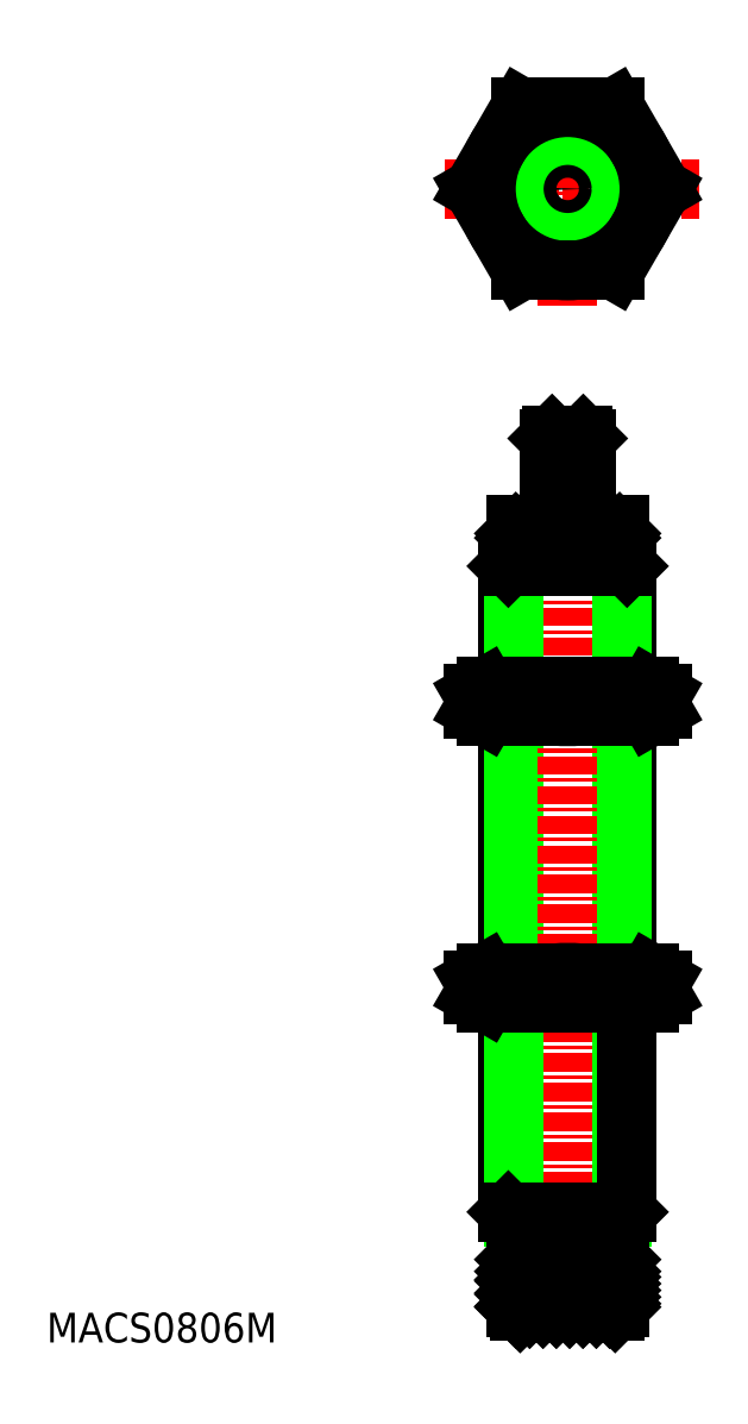
<metadata>
{"format":"dxf","ext":"dxf","renderer":"ezdxf+matplotlib","layout":"modelspace","background":"white","min_lineweight":24,"dpi":150}
</metadata>
<code>
0
SECTION
2
ENTITIES
0
TEXT
8
0
10
8.197
20
4.047
30
0
40
2
1
MACS0806M
0
LINE
8
0
10
47.3
20
46.21
30
0
11
47.3
21
28.96
31
0
0
LINE
8
0
10
46.93
20
46.21
30
0
11
46.93
21
28.96
31
0
0
LINE
8
0
10
39.3
20
46.21
30
0
11
39.3
21
28.96
31
0
0
LINE
8
0
10
39.68
20
46.21
30
0
11
39.68
21
28.96
31
0
0
LINE
8
CENTER
10
43.3
20
65.53
30
0
11
43.3
21
5.134
31
0
0
LINE
8
0
10
42.05
20
64.93
30
0
11
42.05
21
59.13
31
0
0
LINE
8
0
10
44.55
20
64.93
30
0
11
44.55
21
59.13
31
0
0
LINE
8
0
10
42.05
20
64.93
30
0
11
44.55
21
64.93
31
0
0
LINE
8
0
10
44.35
20
65.13
30
0
11
44.55
21
64.93
31
0
0
LINE
8
0
10
42.25
20
65.13
30
0
11
44.35
21
65.13
31
0
0
LINE
8
0
10
42.25
20
65.13
30
0
11
42.05
21
64.93
31
0
0
LINE
8
0
10
39.3
20
56.33
30
0
11
39.3
21
48.21
31
0
0
LINE
8
0
10
39.68
20
56.71
30
0
11
39.68
21
48.21
31
0
0
LINE
8
0
10
47.3
20
56.33
30
0
11
47.3
21
48.21
31
0
0
LINE
8
0
10
46.93
20
56.71
30
0
11
46.93
21
48.21
31
0
0
LINE
8
0
10
47.3
20
56.33
30
0
11
46.8
21
56.83
31
0
0
LINE
8
0
10
39.3
20
56.33
30
0
11
39.8
21
56.83
31
0
0
LINE
8
0
10
46.65
20
58.38
30
0
11
39.95
21
58.38
31
0
0
LINE
8
0
10
46.8
20
59.13
30
0
11
39.8
21
59.13
31
0
0
LINE
8
0
10
46.8
20
58.23
30
0
11
39.8
21
58.23
31
0
0
LINE
8
0
10
39.8
20
56.83
30
0
11
46.8
21
56.83
31
0
0
LINE
8
0
10
46.8
20
58.53
30
0
11
39.8
21
58.53
31
0
0
LINE
8
0
10
46.8
20
57.63
30
0
11
39.8
21
57.63
31
0
0
LINE
8
0
10
39.8
20
59.13
30
0
11
39.8
21
58.53
31
0
0
LINE
8
0
10
39.8
20
58.23
30
0
11
39.8
21
56.83
31
0
0
LINE
8
0
10
39.8
20
58.23
30
0
11
39.95
21
58.38
31
0
0
LINE
8
0
10
39.95
20
58.38
30
0
11
39.8
21
58.53
31
0
0
LINE
8
0
10
46.8
20
59.13
30
0
11
46.8
21
58.53
31
0
0
LINE
8
0
10
46.8
20
58.23
30
0
11
46.8
21
56.83
31
0
0
LINE
8
0
10
46.8
20
58.23
30
0
11
46.65
21
58.38
31
0
0
LINE
8
0
10
46.65
20
58.38
30
0
11
46.8
21
58.53
31
0
0
LINE
8
0
10
39.3
20
56.33
30
0
11
47.3
21
56.33
31
0
0
ARC
8
0
10
43.3
20
37.7
30
0
40
10.51
50
72.41
51
107.6
0
ARC
8
0
10
43.3
20
56.72
30
0
40
10.51
50
252.4
51
287.6
0
LINE
8
0
10
37.8
20
46.21
30
0
11
48.8
21
46.21
31
0
0
LINE
8
0
10
37.8
20
48.21
30
0
11
48.8
21
48.21
31
0
0
ARC
8
0
10
38.54
20
49.02
30
0
40
2.811
50
270
51
304.4
0
LINE
8
0
10
37.8
20
46.21
30
0
11
36.95
21
46.7
31
0
0
ARC
8
0
10
38.54
20
45.4
30
0
40
2.811
50
55.62
51
90
0
LINE
8
0
10
36.95
20
47.72
30
0
11
36.95
21
46.7
31
0
0
LINE
8
0
10
37.8
20
48.21
30
0
11
36.95
21
47.72
31
0
0
LINE
8
0
10
40.13
20
47.72
30
0
11
40.13
21
46.7
31
0
0
ARC
8
0
10
48.06
20
45.4
30
0
40
2.811
50
90
51
124.4
0
ARC
8
0
10
48.06
20
49.02
30
0
40
2.811
50
235.6
51
270
0
LINE
8
0
10
46.48
20
47.72
30
0
11
46.48
21
46.7
31
0
0
LINE
8
0
10
48.8
20
46.21
30
0
11
49.65
21
46.7
31
0
0
LINE
8
0
10
49.65
20
47.72
30
0
11
49.65
21
46.7
31
0
0
LINE
8
0
10
48.8
20
48.21
30
0
11
49.65
21
47.72
31
0
0
LINE
8
0
10
39.8
20
12.33
30
0
11
39.8
21
9.634
31
0
0
LINE
8
0
10
46.8
20
12.33
30
0
11
46.8
21
9.634
31
0
0
LINE
8
0
10
39.3
20
26.96
30
0
11
39.3
21
12.83
31
0
0
LINE
8
0
10
39.68
20
26.96
30
0
11
39.68
21
12.46
31
0
0
LINE
8
0
10
46.93
20
26.96
30
0
11
46.93
21
12.46
31
0
0
LINE
8
0
10
47.3
20
26.96
30
0
11
47.3
21
12.83
31
0
0
ARC
8
0
10
43.3
20
37.47
30
0
40
10.51
50
252.4
51
287.6
0
ARC
8
0
10
43.3
20
18.45
30
0
40
10.51
50
72.41
51
107.6
0
LINE
8
0
10
37.8
20
28.96
30
0
11
48.8
21
28.96
31
0
0
LINE
8
0
10
37.8
20
26.96
30
0
11
48.8
21
26.96
31
0
0
LINE
8
0
10
40.13
20
28.47
30
0
11
40.13
21
27.45
31
0
0
LINE
8
0
10
36.95
20
28.47
30
0
11
36.95
21
27.45
31
0
0
ARC
8
0
10
38.54
20
26.15
30
0
40
2.811
50
55.62
51
90
0
LINE
8
0
10
37.8
20
28.96
30
0
11
36.95
21
28.47
31
0
0
ARC
8
0
10
38.54
20
29.77
30
0
40
2.811
50
270
51
304.4
0
LINE
8
0
10
37.8
20
26.96
30
0
11
36.95
21
27.45
31
0
0
LINE
8
0
10
49.65
20
28.47
30
0
11
49.65
21
27.45
31
0
0
LINE
8
0
10
46.48
20
28.47
30
0
11
46.48
21
27.45
31
0
0
ARC
8
0
10
48.06
20
26.15
30
0
40
2.811
50
90
51
124.4
0
LINE
8
0
10
48.8
20
28.96
30
0
11
49.65
21
28.47
31
0
0
ARC
8
0
10
48.06
20
29.77
30
0
40
2.811
50
235.6
51
270
0
LINE
8
0
10
48.8
20
26.96
30
0
11
49.65
21
27.45
31
0
0
LINE
8
0
10
46.8
20
12.33
30
0
11
39.8
21
12.33
31
0
0
LINE
8
0
10
39.3
20
12.83
30
0
11
47.3
21
12.83
31
0
0
LINE
8
0
10
39.3
20
12.83
30
0
11
39.8
21
12.33
31
0
0
LINE
8
0
10
47.3
20
12.83
30
0
11
46.8
21
12.33
31
0
0
LINE
8
0
10
39.84
20
6.433
30
0
11
42.24
21
8.834
31
0
0
LINE
8
0
10
40.74
20
6.433
30
0
11
43.14
21
8.834
31
0
0
LINE
8
0
10
41.04
20
8.834
30
0
11
43.44
21
6.433
31
0
0
LINE
8
0
10
40.14
20
8.834
30
0
11
42.54
21
6.433
31
0
0
LINE
8
0
10
39.8
20
8.272
30
0
11
41.64
21
6.433
31
0
0
LINE
8
0
10
46.8
20
8.834
30
0
11
39.8
21
8.834
31
0
0
LINE
8
0
10
39.8
20
9.633
30
0
11
46.8
21
9.633
31
0
0
LINE
8
CENTER
10
39.4
20
7.934
30
0
11
47.2
21
7.934
31
0
0
LINE
8
0
10
40.1
20
9.134
30
0
11
46.5
21
9.134
31
0
0
LINE
8
0
10
46.5
20
6.134
30
0
11
40.1
21
6.134
31
0
0
LINE
8
0
10
39.8
20
6.433
30
0
11
46.8
21
6.433
31
0
0
LINE
8
0
10
40.1
20
9.334
30
0
11
46.5
21
9.334
31
0
0
LINE
8
0
10
39.8
20
7.29
30
0
11
41.34
21
8.834
31
0
0
LINE
8
0
10
39.8
20
8.834
30
0
11
39.8
21
6.434
31
0
0
LINE
8
0
10
39.8
20
8.188
30
0
11
40.45
21
8.834
31
0
0
LINE
8
0
10
39.8
20
8.833
30
0
11
40.1
21
9.134
31
0
0
LINE
8
0
10
39.8
20
9.634
30
0
11
40.1
21
9.334
31
0
0
LINE
8
0
10
41.45
20
9.334
30
0
11
41.45
21
9.134
31
0
0
LINE
8
0
10
39.8
20
7.374
30
0
11
40.74
21
6.433
31
0
0
LINE
8
0
10
39.8
20
6.476
30
0
11
39.84
21
6.433
31
0
0
LINE
8
0
10
39.8
20
6.433
30
0
11
40.1
21
6.134
31
0
0
LINE
8
0
10
41.64
20
6.433
30
0
11
42.88
21
7.671
31
0
0
LINE
8
0
10
42.54
20
6.433
30
0
11
44.94
21
8.834
31
0
0
LINE
8
0
10
43.43
20
6.433
30
0
11
45.83
21
8.834
31
0
0
LINE
8
0
10
44.33
20
6.433
30
0
11
46.73
21
8.834
31
0
0
LINE
8
0
10
45.23
20
6.433
30
0
11
46.8
21
8.004
31
0
0
LINE
8
0
10
45.53
20
8.834
30
0
11
46.8
21
7.558
31
0
0
LINE
8
0
10
44.63
20
8.834
30
0
11
46.8
21
6.66
31
0
0
LINE
8
0
10
43.73
20
8.834
30
0
11
46.13
21
6.433
31
0
0
LINE
8
0
10
43.8
20
7.868
30
0
11
45.23
21
6.433
31
0
0
CIRCLE
8
0
10
43.3
20
7.934
30
0
40
0.5
0
LINE
8
0
10
46.8
20
8.834
30
0
11
46.8
21
6.434
31
0
0
LINE
8
0
10
43.56
20
8.359
30
0
11
44.04
21
8.834
31
0
0
LINE
8
0
10
42.83
20
8.834
30
0
11
43.24
21
8.429
31
0
0
LINE
8
0
10
41.93
20
8.834
30
0
11
42.8
21
7.965
31
0
0
LINE
8
0
10
46.42
20
8.834
30
0
11
46.8
21
8.456
31
0
0
LINE
8
0
10
46.5
20
9.134
30
0
11
46.8
21
8.834
31
0
0
LINE
8
0
10
46.8
20
9.634
30
0
11
46.5
21
9.334
31
0
0
LINE
8
0
10
45.15
20
9.334
30
0
11
45.15
21
9.134
31
0
0
LINE
8
0
10
43.33
20
7.435
30
0
11
44.33
21
6.433
31
0
0
LINE
8
0
10
46.13
20
6.433
30
0
11
46.8
21
7.106
31
0
0
LINE
8
0
10
46.8
20
6.433
30
0
11
46.5
21
6.133
31
0
0
LINE
8
CENTER
10
43.3
20
89.05
30
0
11
43.3
21
73.88
31
0
0
LINE
8
CENTER
10
34.98
20
81.74
30
0
11
52.14
21
81.74
31
0
0
CIRCLE
8
0
10
43.3
20
81.74
30
0
40
1.25
0
CIRCLE
8
0
10
43.3
20
81.74
30
0
40
3.5
0
CIRCLE
8
0
10
43.3
20
81.74
30
0
40
4
0
CIRCLE
8
0
10
43.3
20
81.74
30
0
40
3.625
0
LINE
8
0
10
43.3
20
87.24
30
0
11
46.48
21
87.24
31
0
0
LINE
8
0
10
46.48
20
87.24
30
0
11
49.65
21
81.74
31
0
0
LINE
8
0
10
49.65
20
81.74
30
0
11
46.48
21
76.24
31
0
0
LINE
8
0
10
46.48
20
76.24
30
0
11
43.3
21
76.24
31
0
0
LINE
8
0
10
40.13
20
76.24
30
0
11
43.3
21
76.24
31
0
0
LINE
8
0
10
36.95
20
81.74
30
0
11
40.13
21
76.24
31
0
0
LINE
8
0
10
40.13
20
87.24
30
0
11
36.95
21
81.74
31
0
0
LINE
8
0
10
43.3
20
87.24
30
0
11
40.13
21
87.24
31
0
0
CIRCLE
8
0
10
43.3
20
81.74
30
0
40
5.5
0
VIEWPORT
8
0
10
5.615
20
3.902
30
0
40
16.43
41
8.746
68
     1
69
     1
0
VIEWPORT
8
0
10
5.615
20
3.902
30
0
40
8.985
41
6.243
68
     2
69
     2
0
ENDSEC
0
EOF

</code>
